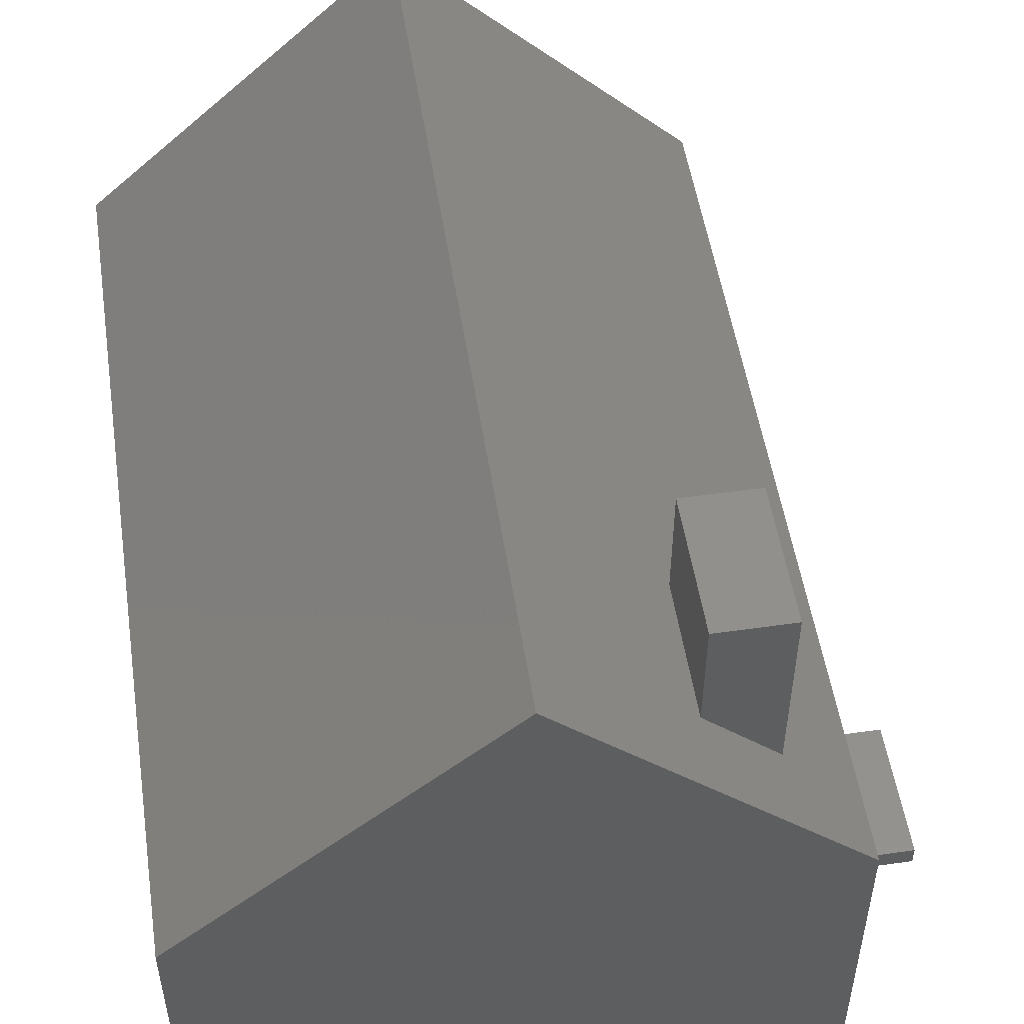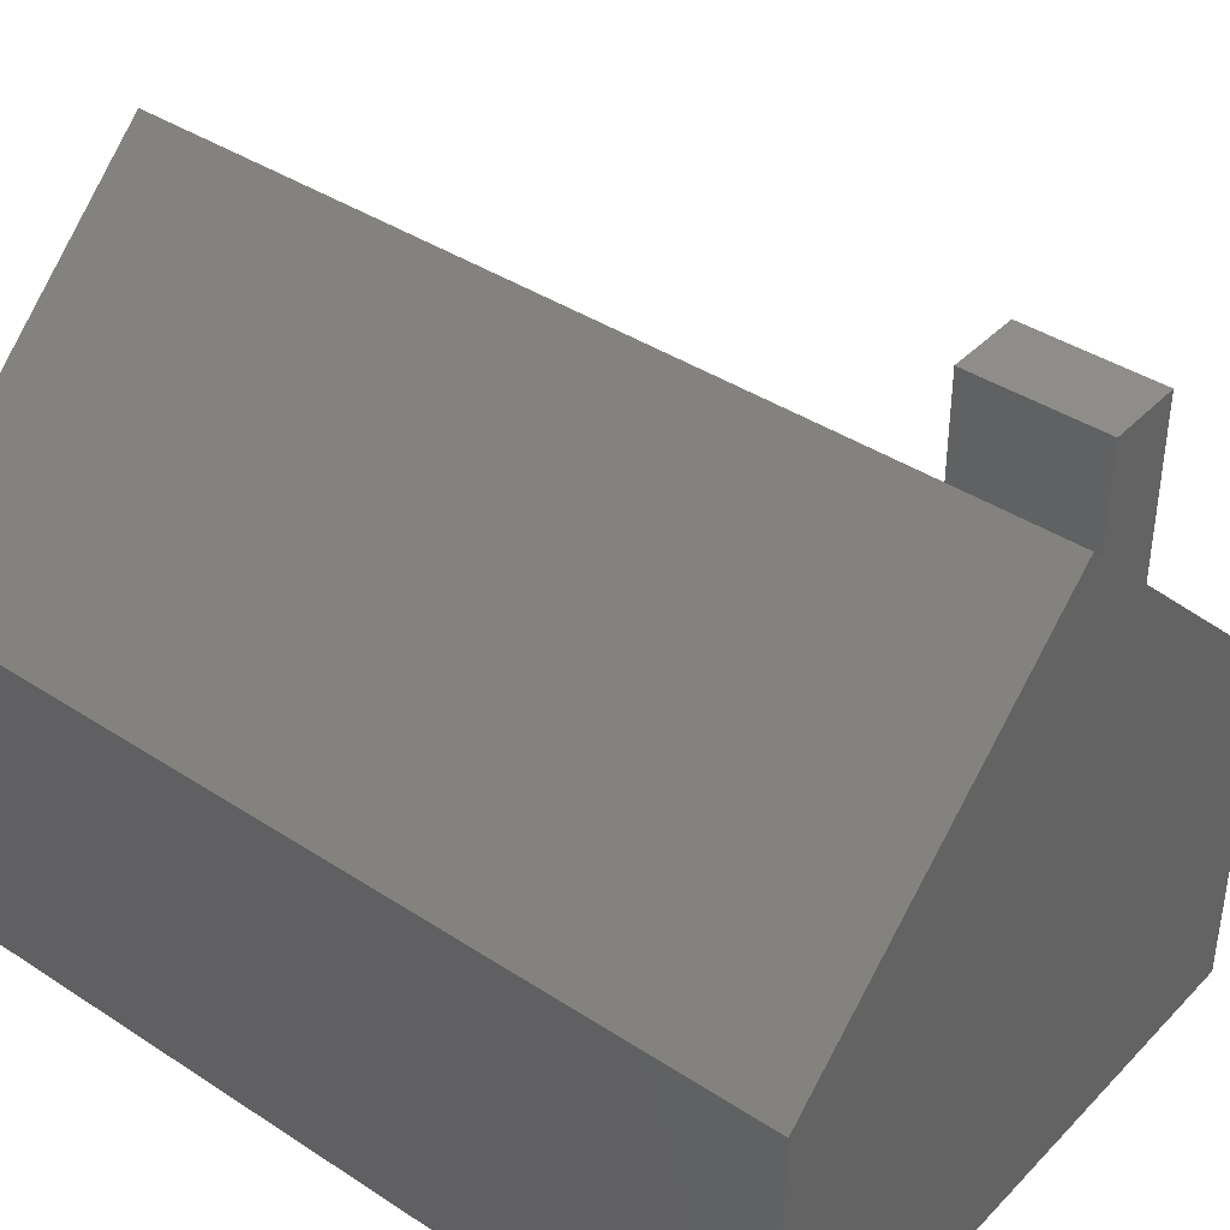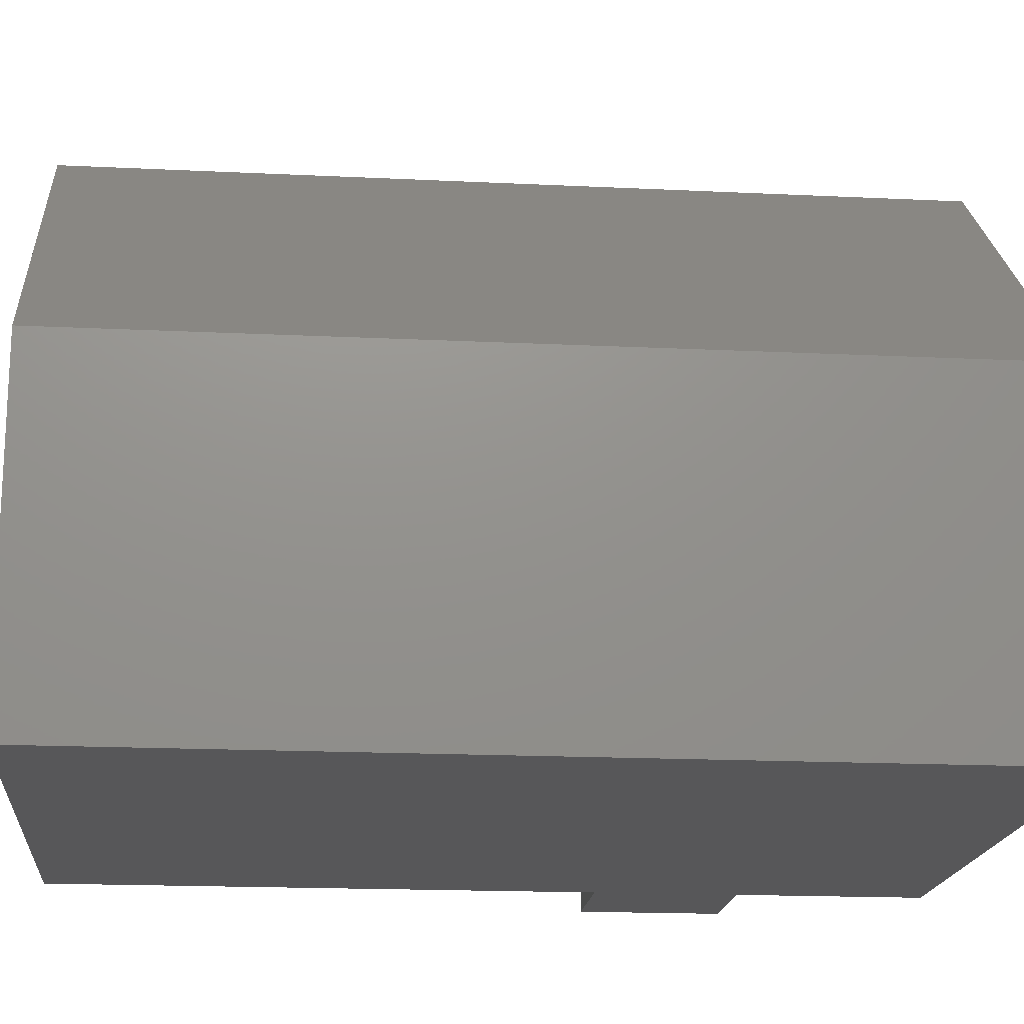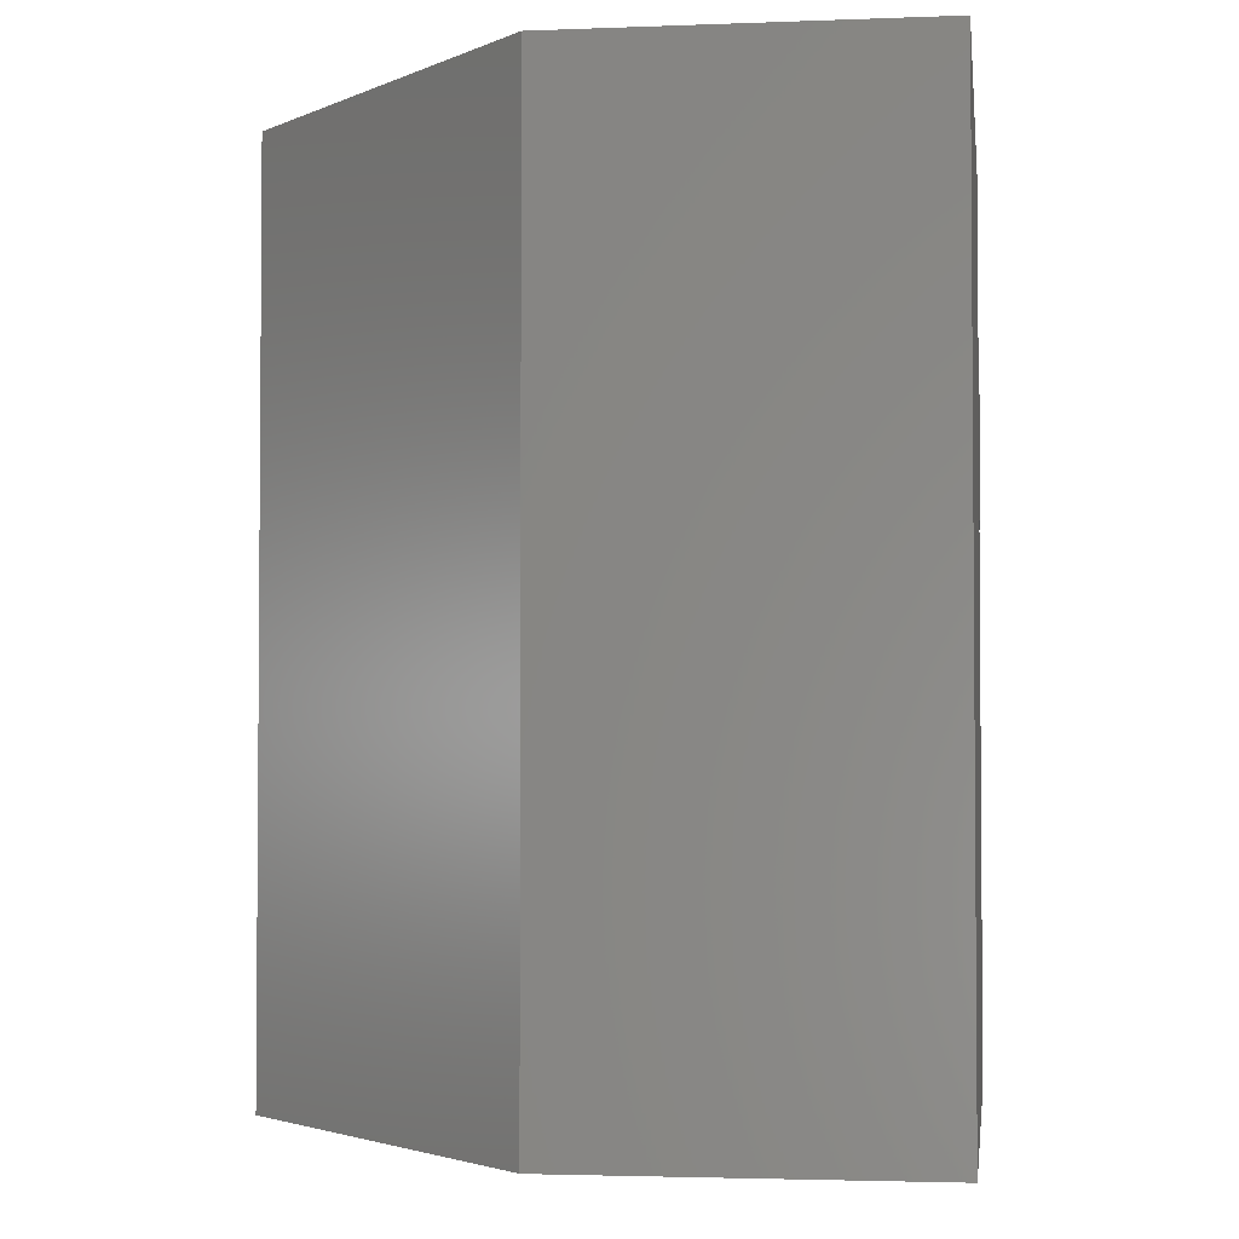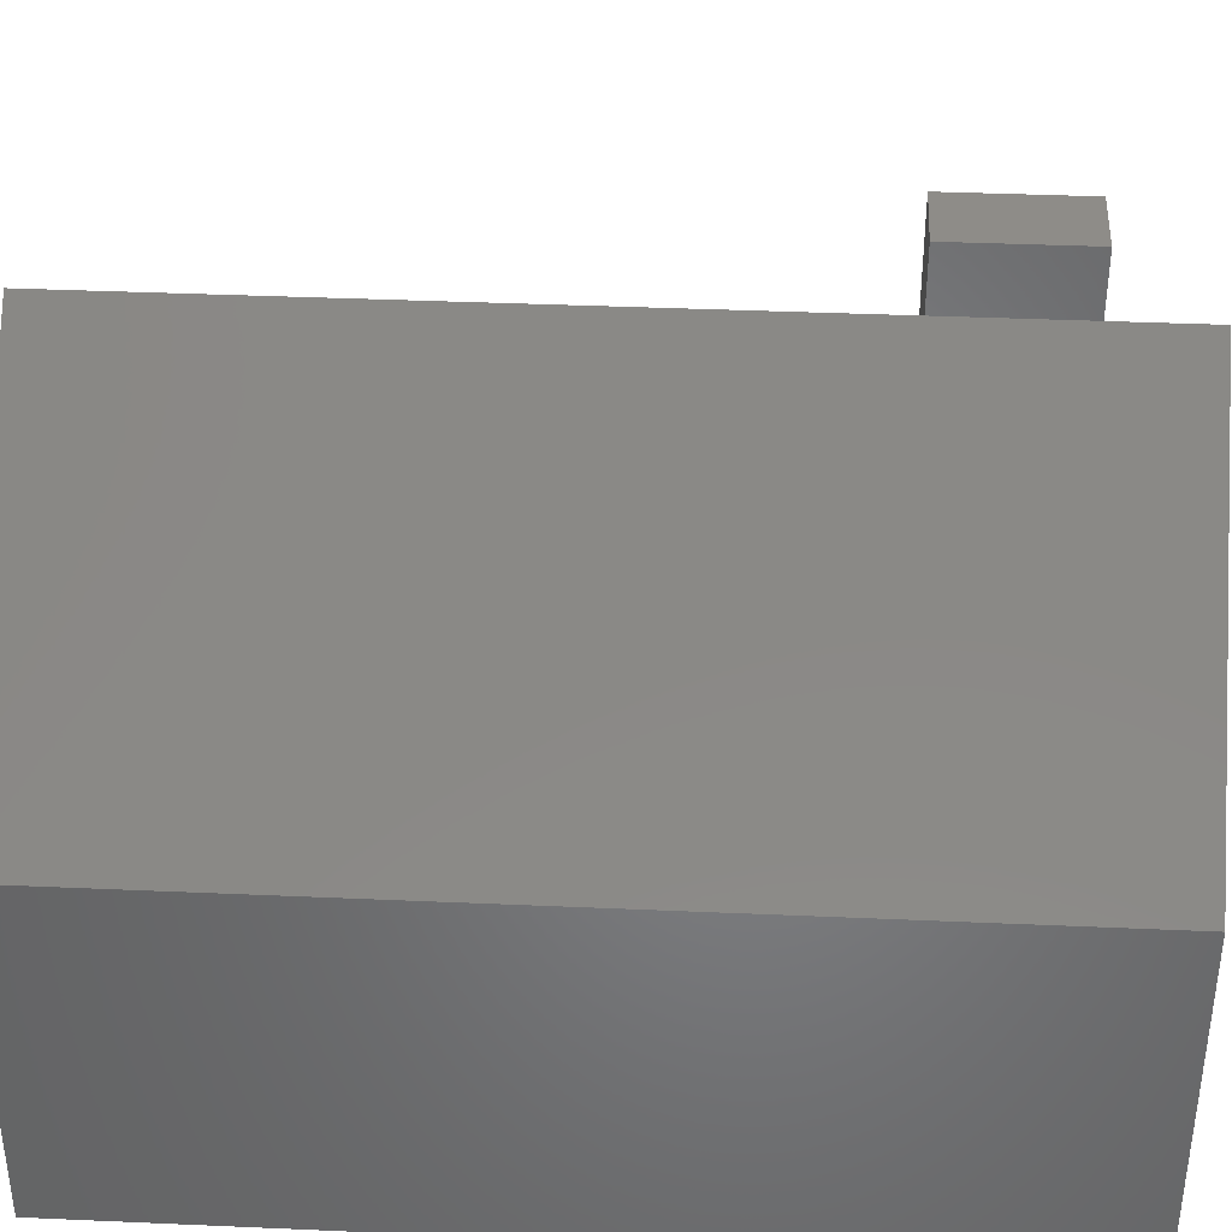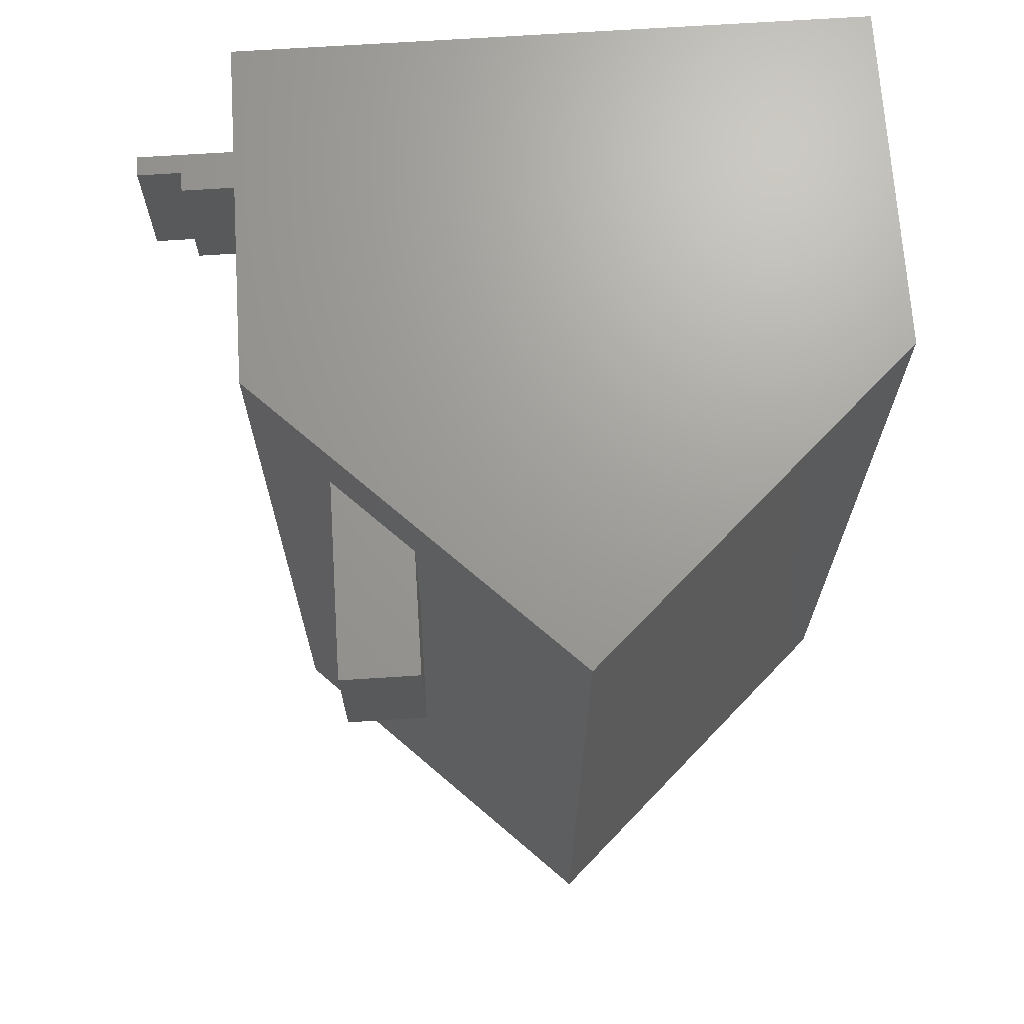
<metadata>
{"format":"stl","ext":"stl","renderer":"f3d","projection":"perspective","resolution":1024,"background":"white","views":[{"elev":51.9,"azim":171.3,"up":"+Z"},{"elev":40.1,"azim":128.9,"up":"+Z"},{"elev":-17.9,"azim":84.6,"up":"+Z"},{"elev":-2.8,"azim":97.7,"up":"+Y"},{"elev":37.8,"azim":93.2,"up":"+Z"},{"elev":69.1,"azim":-3.7,"up":"+Y"}]}
</metadata>
<code>
# stl→obj: 61 verts, 120 faces
v 238.8 476.1 0
v -208.8 338.6 0
v -208.8 476.1 0
v -208.8 233.1 6.322e-14
v -208.8 -165.6 -1.487e-15
v 238.8 -165.6 -1.487e-15
v -294.6 233.1 6.322e-14
v -294.6 338.6 0
v 238.8 -165.6 252.2
v 238.8 476.1 252.2
v 44.04 -165.6 216
v 44.04 -165.6 273.3
v 7.775 -165.6 464.5
v -35.07 -165.6 273.3
v -35.07 -165.6 216
v -208.8 -165.6 252.2
v -208.8 476.1 252.2
v 7.775 476.1 464.5
v -100.5 324.1 358.4
v -154.7 324.1 444.2
v -154.7 324.1 305.3
v -100.5 324.1 444.2
v -154.7 423.9 444.2
v -100.5 423.9 444.2
v -100.5 423.9 358.4
v -154.7 423.9 305.3
v -294.6 338.6 15.36
v -294.6 233.1 15.36
v -261.7 338.6 30.4
v -261.7 233.1 15.36
v -261.7 233.1 30.4
v -261.7 338.6 15.36
v -208.8 338.6 30.4
v -208.8 233.1 30.4
v -208.8 233.4 30.4
v -192.8 233.4 30.4
v -192.8 338.6 30.4
v -208.8 -83.56 222.7
v -208.8 -0.03648 222.7
v -208.8 26.55 223.8
v -208.8 -0.03648 157
v -208.8 110.1 223.8
v -208.8 110.1 158.1
v -208.8 233.4 144
v -208.8 338.6 144
v -208.8 -83.56 157
v -208.8 26.55 158.1
v -192.8 338.6 144
v -192.8 233.4 144
v -176.4 -0.03648 222.7
v -176.4 -83.56 157
v -176.4 -83.56 222.7
v -176.4 -0.03648 157
v 44.04 -130.6 273.3
v -35.07 -130.6 216
v 44.04 -130.6 216
v -35.07 -130.6 273.3
v -175.1 110.1 223.8
v -175.1 26.55 158.1
v -175.1 26.55 223.8
v -175.1 110.1 158.1
f 1 2 3
f 2 1 4
f 4 1 5
f 5 1 6
f 2 7 8
f 7 2 4
f 1 9 6
f 9 1 10
f 9 5 6
f 5 9 11
f 11 9 12
f 12 9 13
f 12 13 14
f 5 15 16
f 15 5 11
f 16 15 14
f 16 14 13
f 17 1 3
f 1 17 10
f 10 17 18
f 9 18 13
f 18 9 10
f 19 20 21
f 20 19 22
f 22 23 20
f 23 22 24
f 25 22 19
f 22 25 24
f 19 26 21
f 26 19 25
f 23 21 20
f 21 23 26
f 23 25 26
f 25 23 24
f 13 17 16
f 17 13 21
f 21 13 19
f 19 13 25
f 17 26 18
f 26 17 21
f 18 26 25
f 18 25 13
f 27 7 28
f 7 27 8
f 29 30 31
f 30 29 32
f 27 2 8
f 2 27 32
f 2 32 33
f 33 32 29
f 34 29 31
f 29 34 33
f 33 34 35
f 33 35 36
f 33 36 37
f 34 7 4
f 7 34 30
f 30 34 31
f 28 7 30
f 16 38 5
f 38 16 17
f 38 17 39
f 39 17 40
f 39 40 41
f 40 17 42
f 42 17 43
f 43 17 44
f 43 44 34
f 44 17 45
f 45 17 33
f 33 17 2
f 2 17 3
f 35 34 44
f 5 46 4
f 46 5 38
f 4 46 41
f 4 41 47
f 47 41 40
f 4 47 43
f 4 43 34
f 48 36 49
f 36 48 37
f 44 36 35
f 36 44 49
f 48 44 45
f 44 48 49
f 48 33 37
f 33 48 45
f 30 27 28
f 27 30 32
f 50 51 52
f 51 50 53
f 50 38 39
f 38 50 52
f 50 41 53
f 41 50 39
f 51 41 46
f 41 51 53
f 38 51 46
f 51 38 52
f 54 55 56
f 55 54 57
f 54 14 57
f 14 54 12
f 55 14 15
f 14 55 57
f 11 55 15
f 55 11 56
f 54 11 12
f 11 54 56
f 58 59 60
f 59 58 61
f 58 43 61
f 43 58 42
f 59 43 47
f 43 59 61
f 40 59 47
f 59 40 60
f 58 40 42
f 40 58 60

</code>
